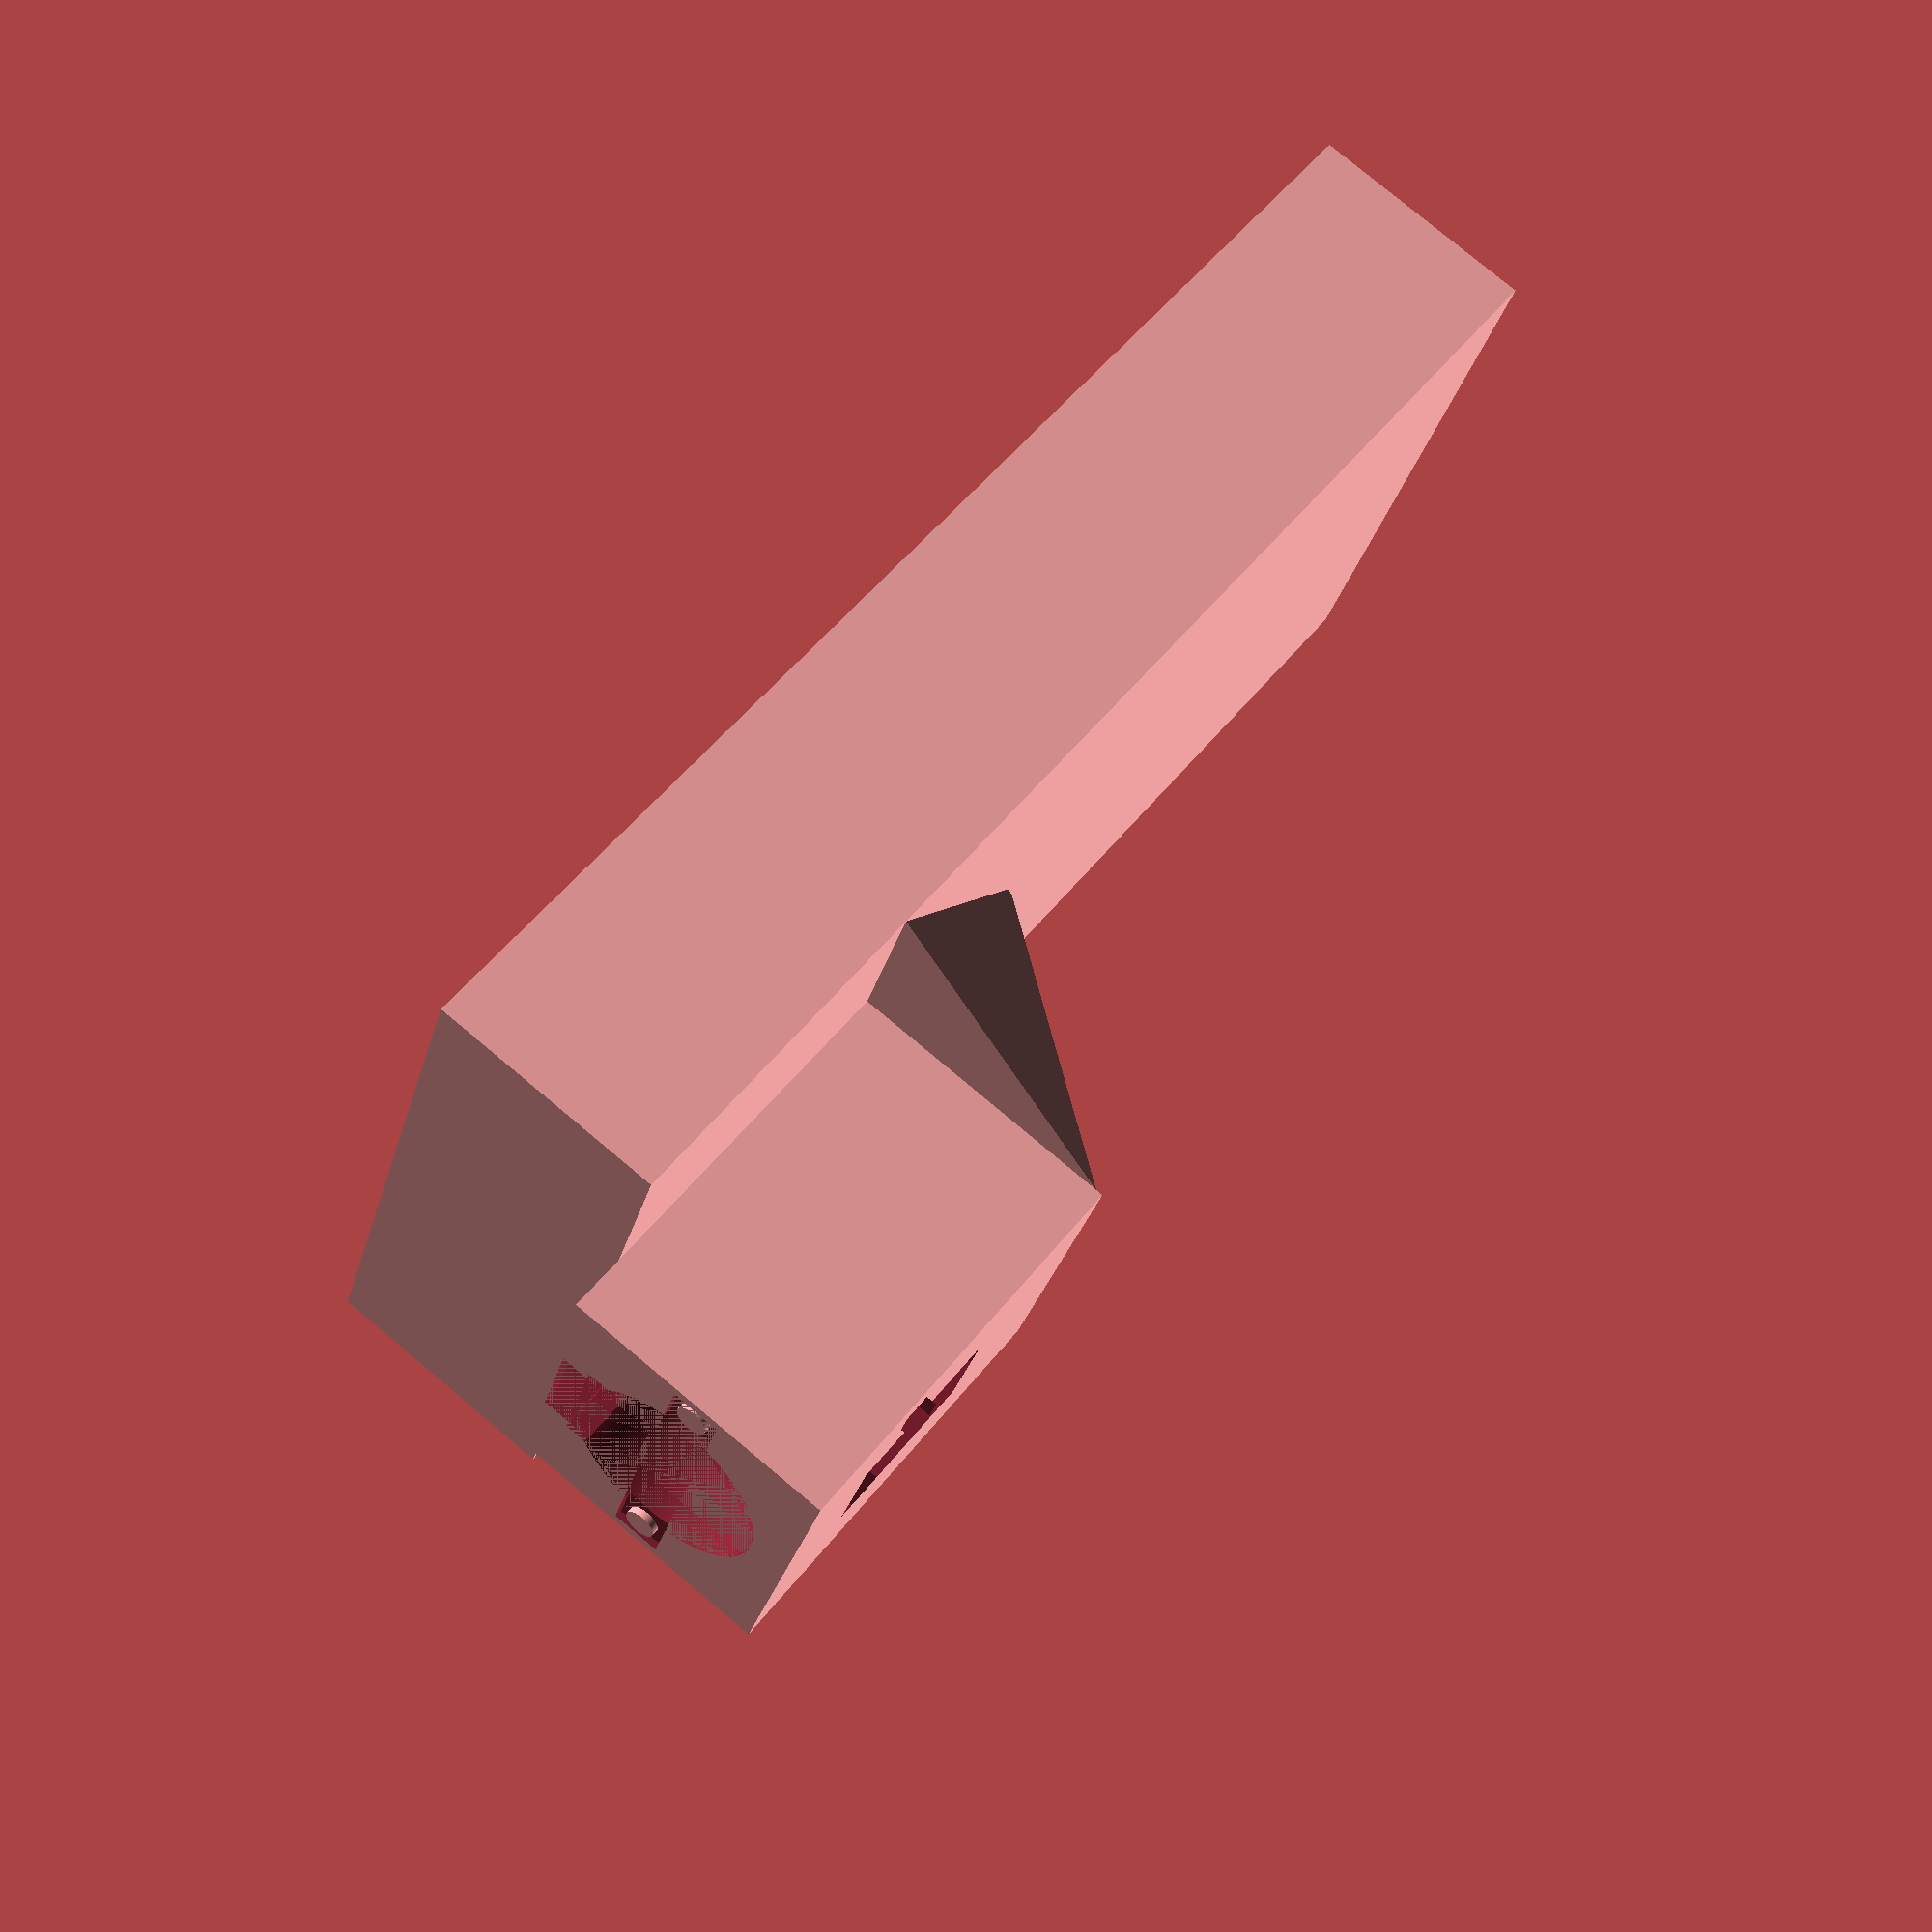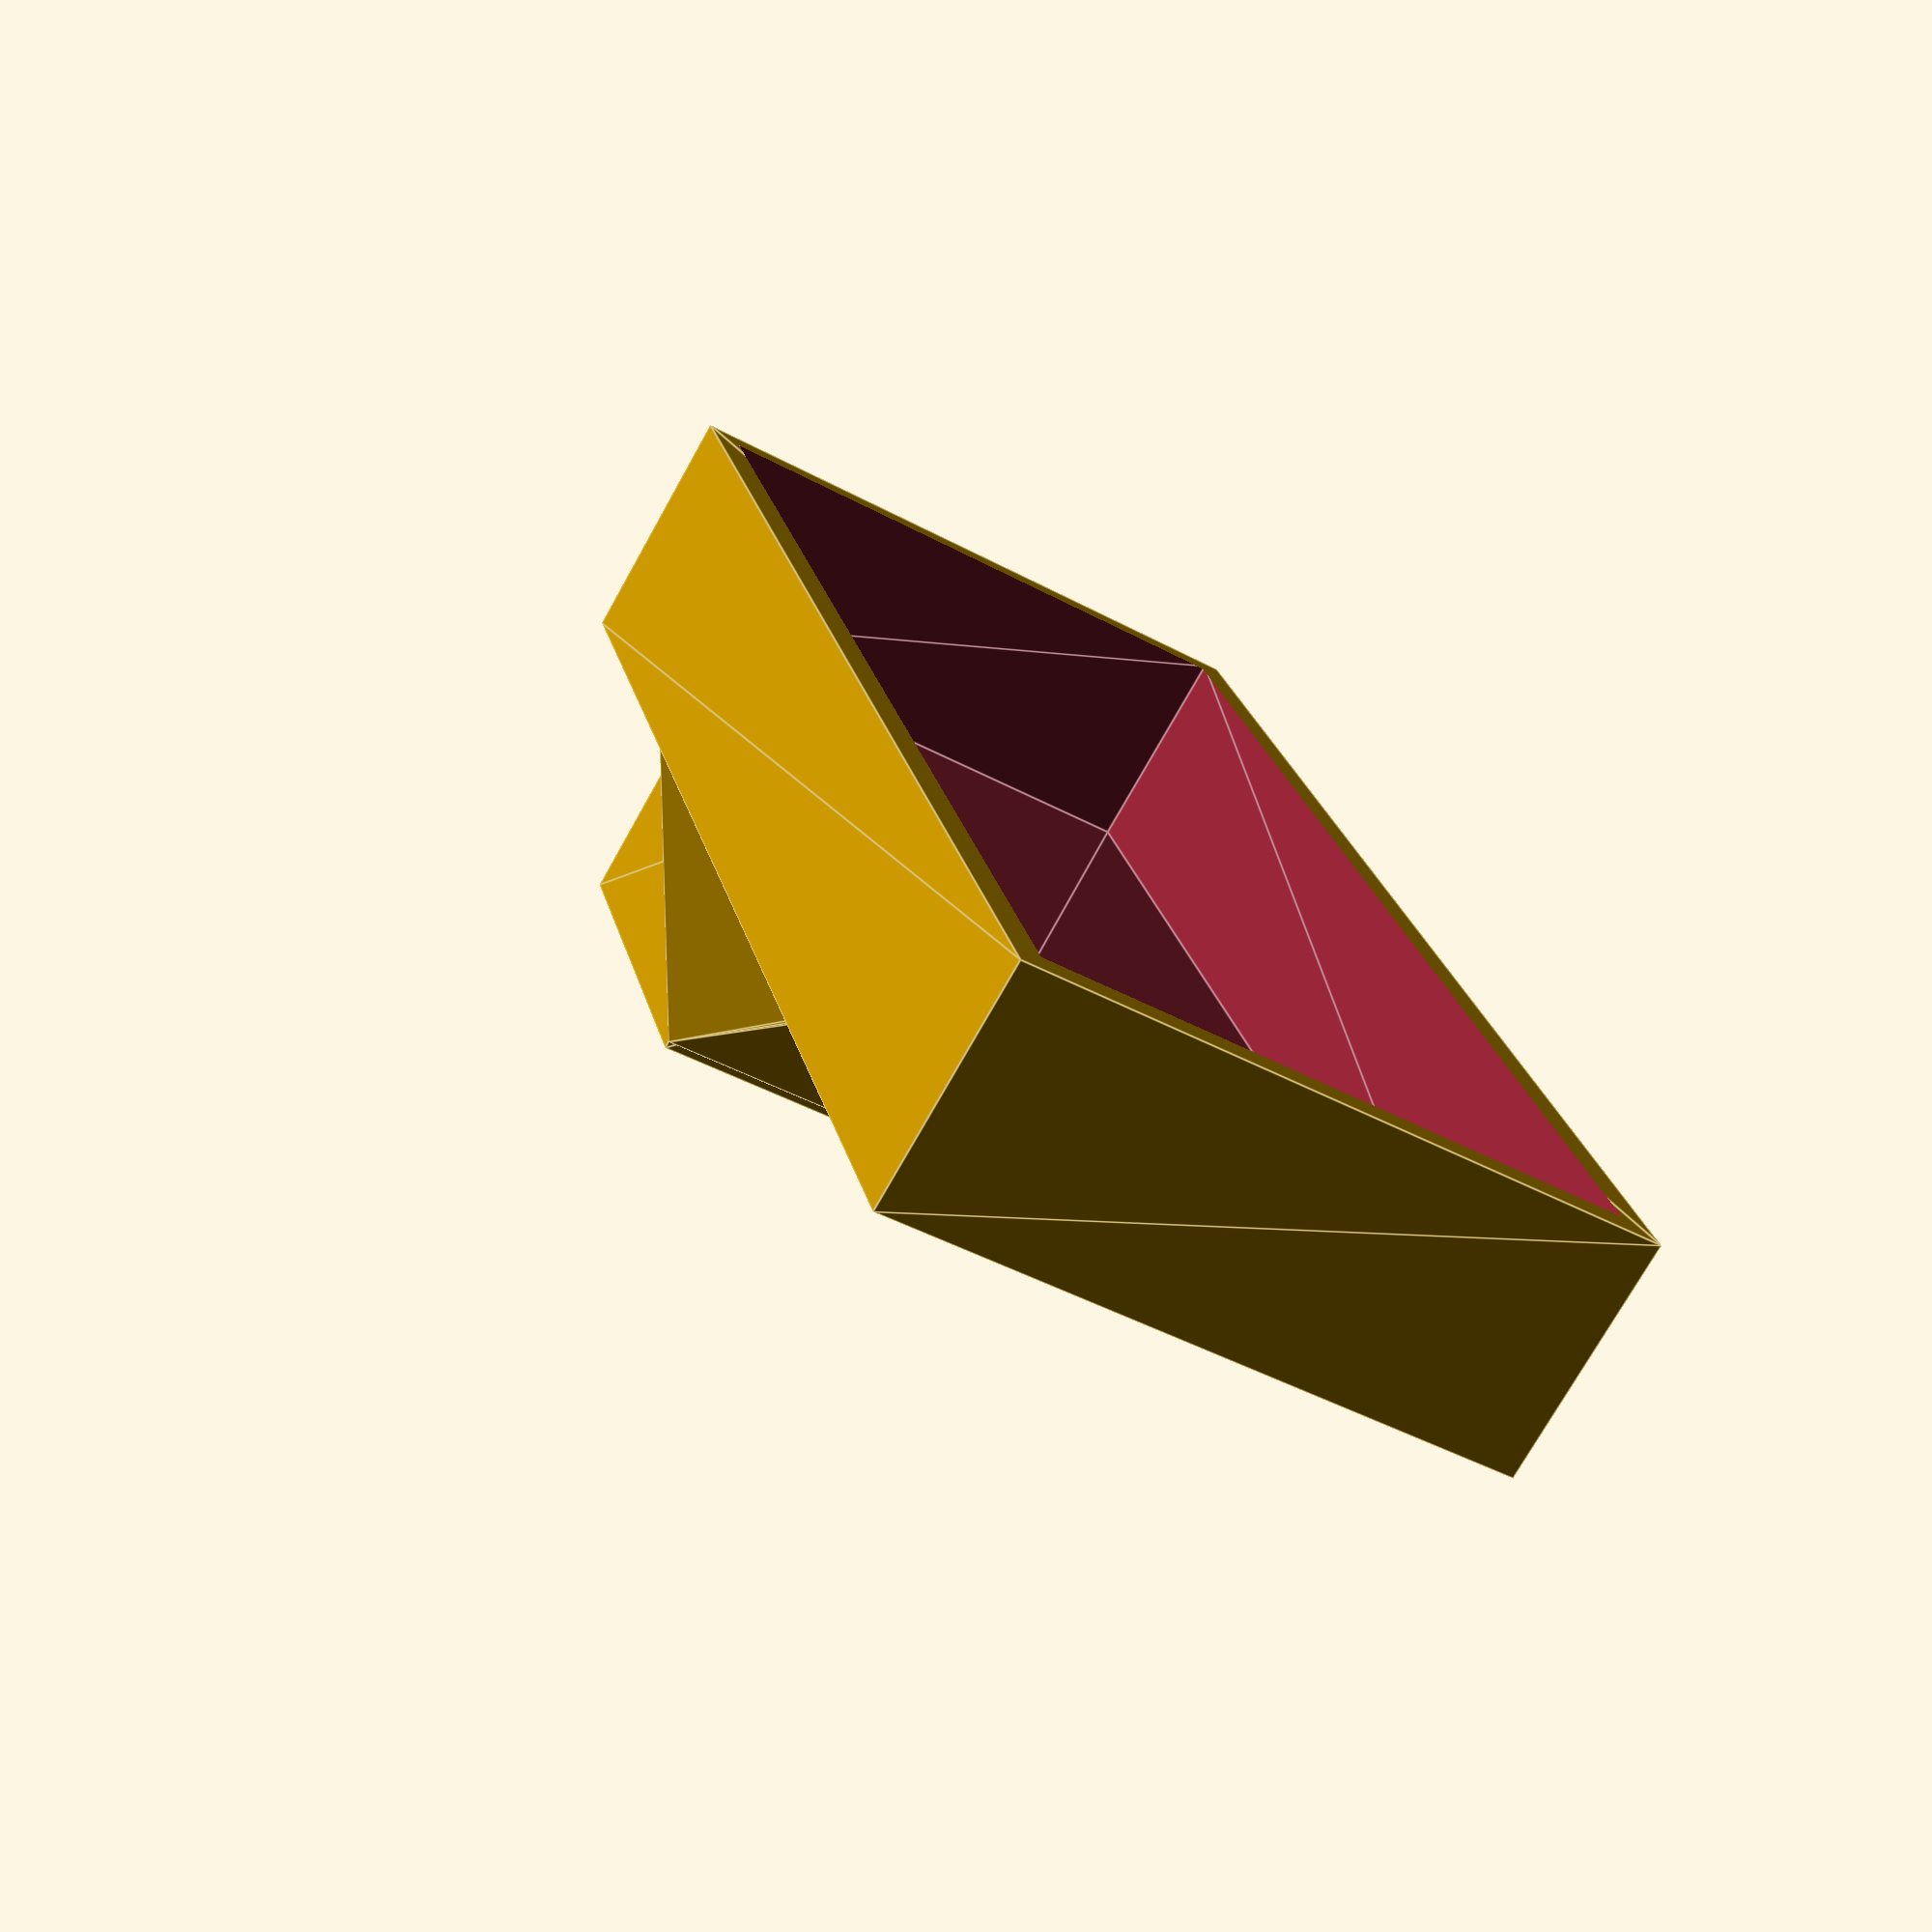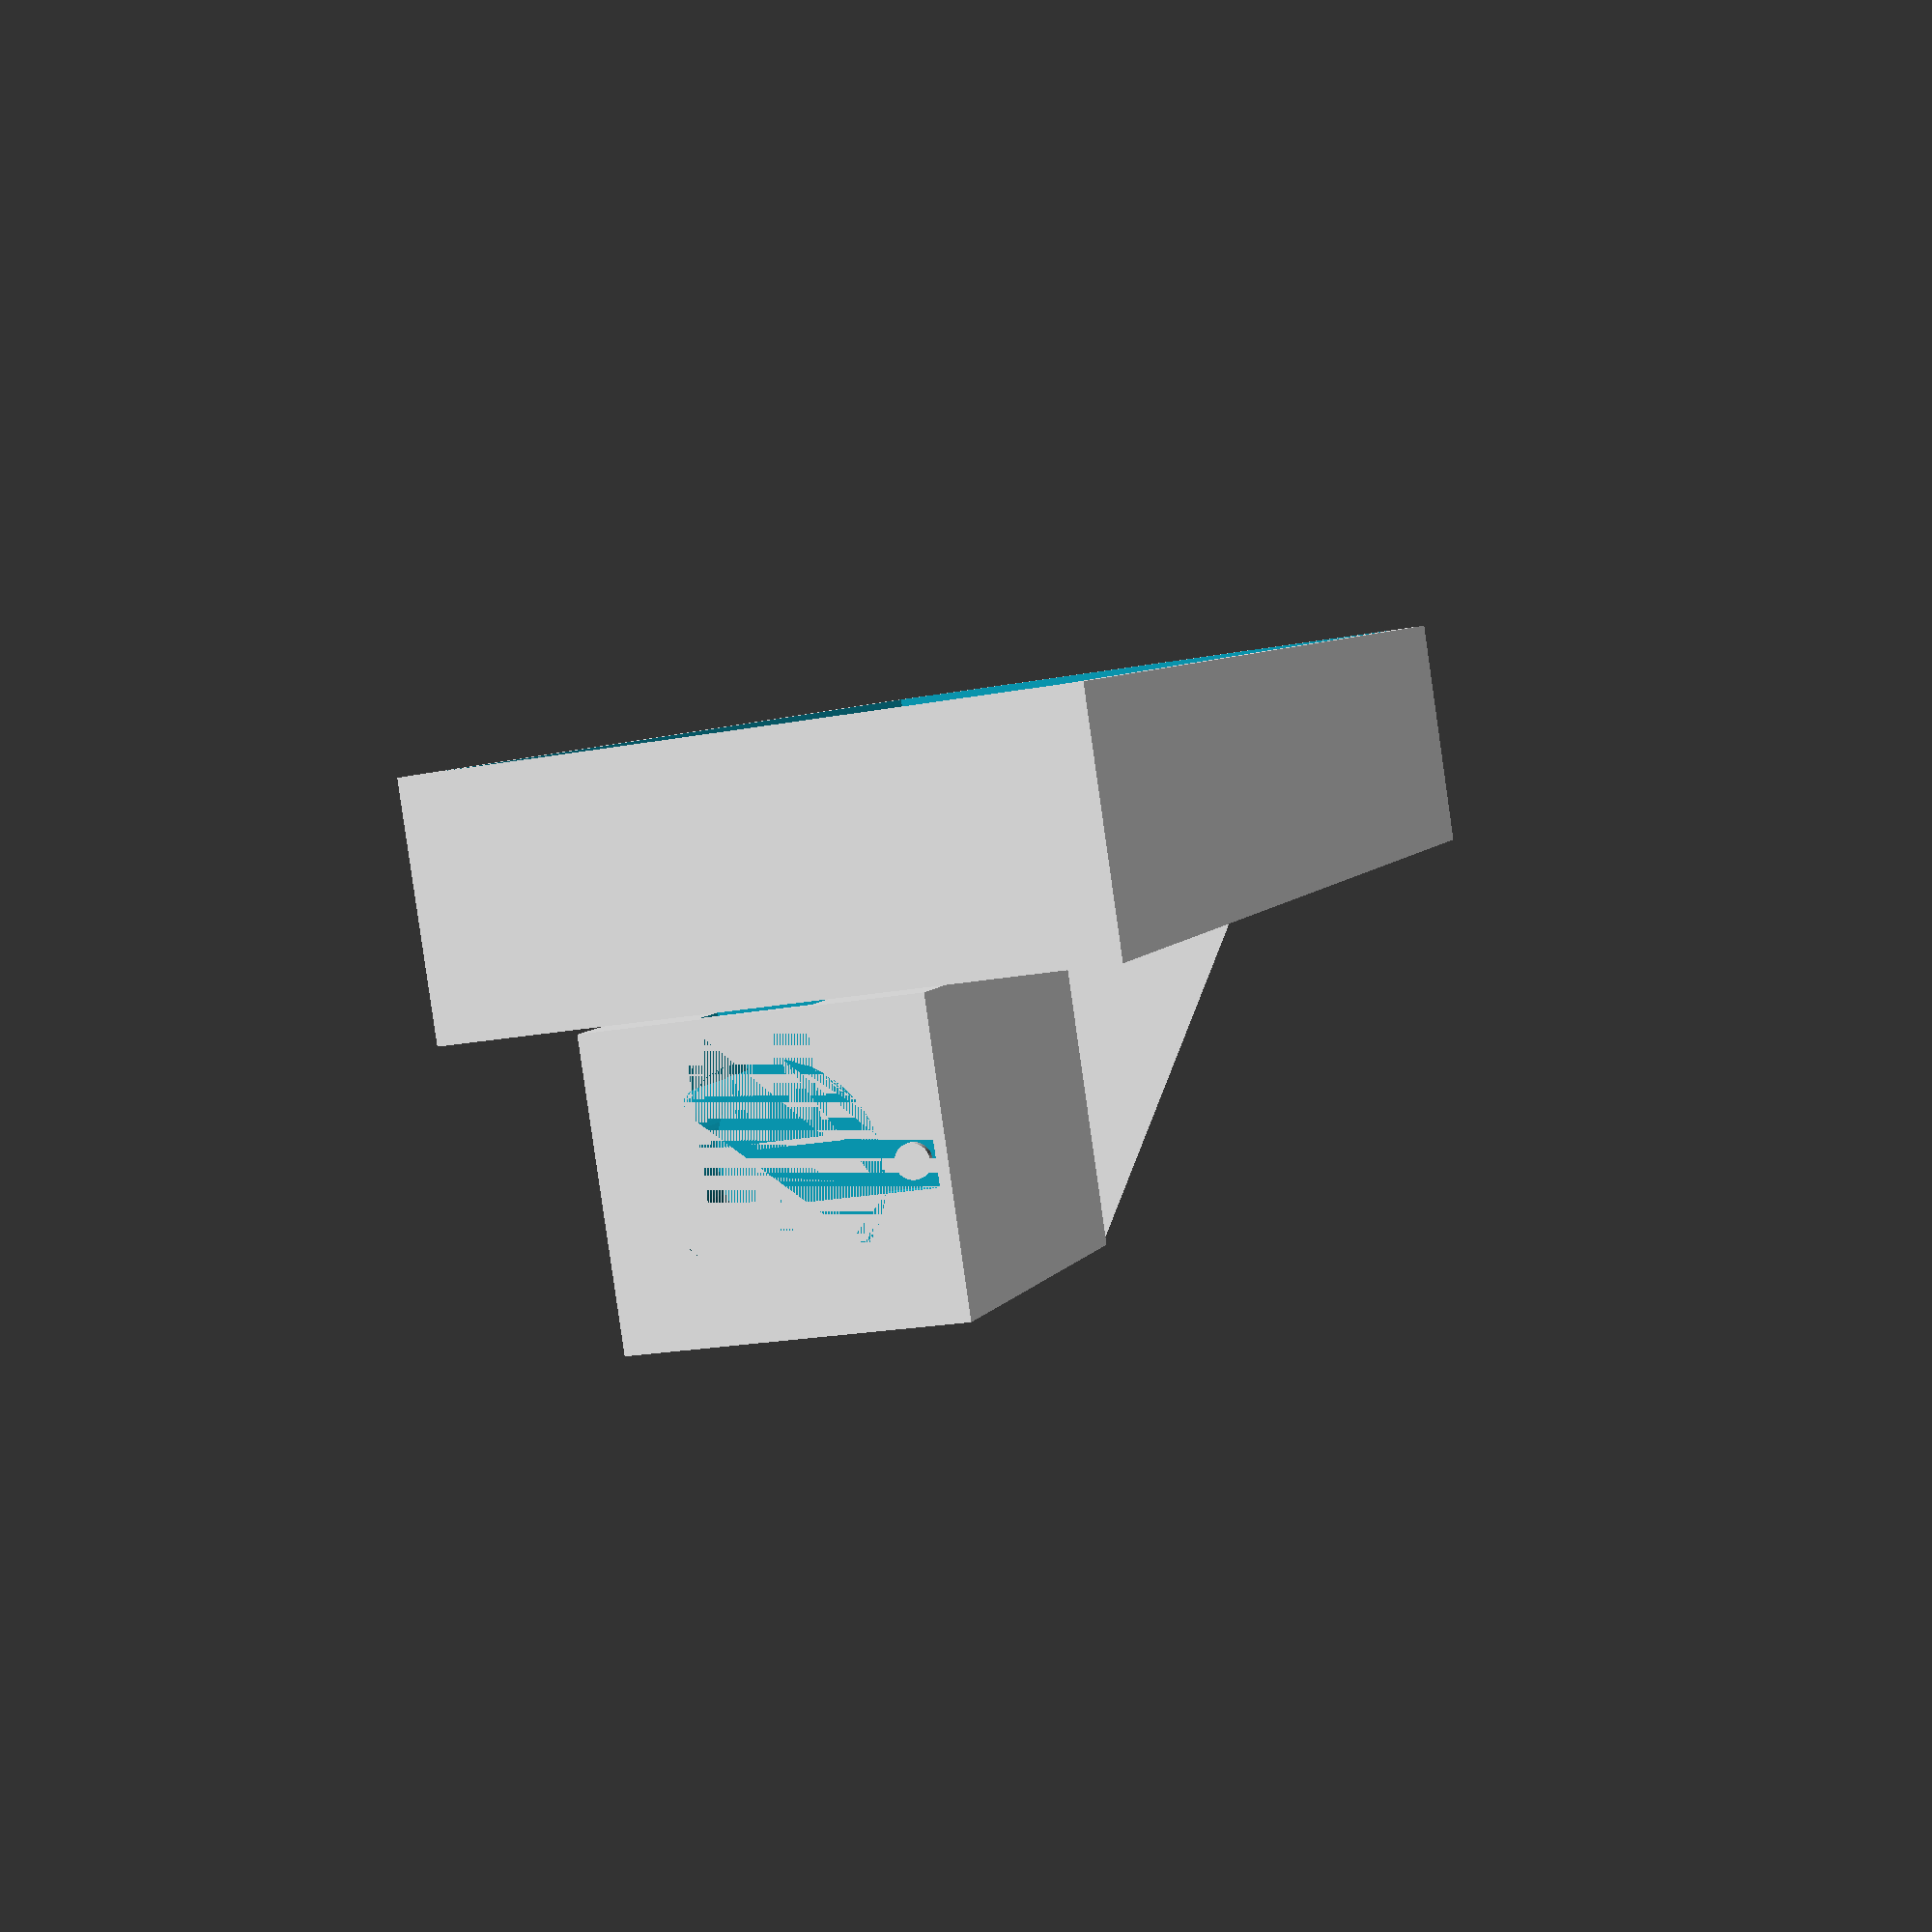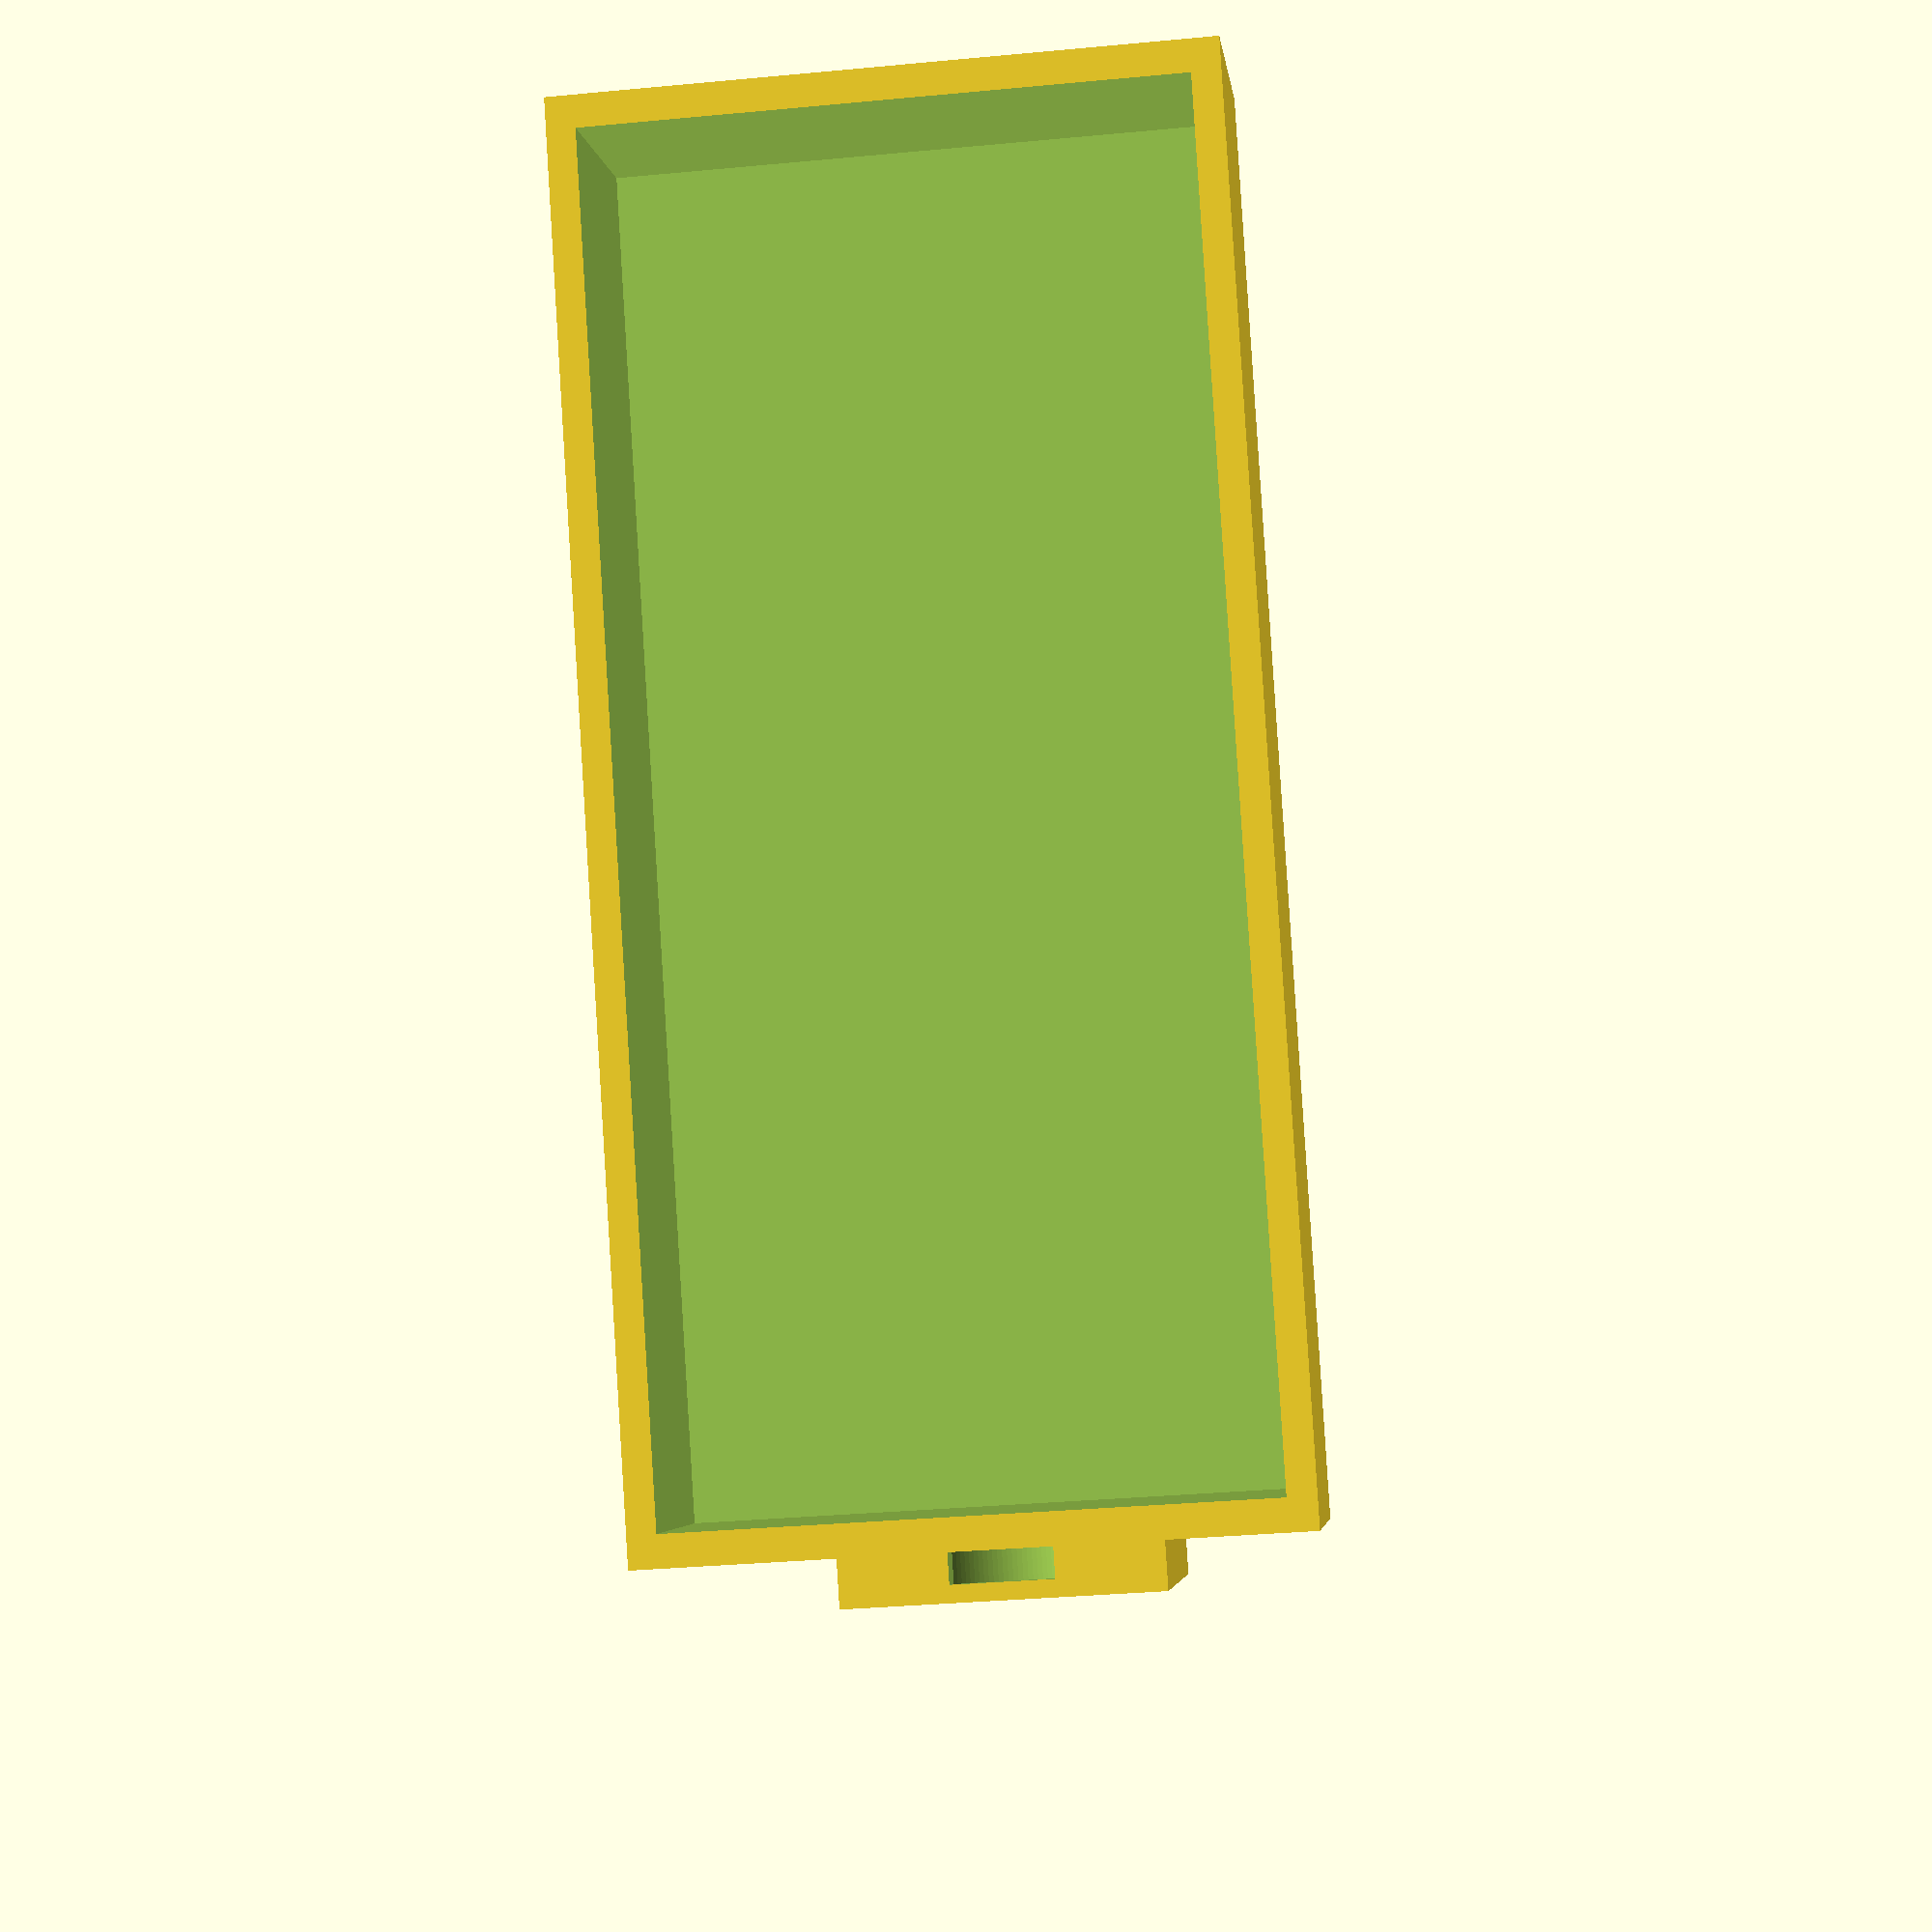
<openscad>
rotate([270.0, 0.0, 0.0])
{
    rotate([0.0, 90.0, 0.0])
    {
        union()
        {
            union()
            {
                difference()
                {
                    translate([0.0, 0.0, -40.0])
                    {
                        linear_extrude(height = 60.0, twist = 0.0, scale = 1.0, slices = 1, center = false)
                        {
                            scale([45.0, 40.0])
                            {
                                M8();
                            }
                        }
                    }
                    union()
                    {
                        linear_extrude(height = 20.0, twist = 0.0, scale = 1.0, slices = 1, center = false)
                        {
                            scale([29.0, 29.0])
                            {
                                M221();
                            }
                        }
                        translate([0.0, 11.5, 0.0])
                        {
                            linear_extrude(height = 20.0, twist = 0.0, scale = 1.0, slices = 1, center = false)
                            {
                                scale([14.5, 14.5])
                                {
                                    M8();
                                }
                            }
                        }
                        translate([0.0, 6.0, 0.0])
                        {
                            linear_extrude(height = 20.0, twist = 0.0, scale = 1.0, slices = 1, center = false)
                            {
                                scale([17.5, 17.5])
                                {
                                    M8();
                                }
                            }
                        }
                        difference()
                        {
                            intersection()
                            {
                                translate([-21.0, 0.0, 0.0])
                                {
                                    translate([0.0, 0.0, 20.0])
                                    {
                                        rotate([0.0, 90.0, 0.0])
                                        {
                                            linear_extrude(height = 42.0, twist = 0.0, scale = 1.0, slices = 1, center = false)
                                            {
                                                scale([7.0, 7.0])
                                                {
                                                    M221();
                                                }
                                            }
                                        }
                                    }
                                }
                                translate([0.0, 0.0, 0.0])
                                {
                                    translate([0.0, 0.0, 19.0])
                                    {
                                        linear_extrude(height = 1.0, twist = 0.0, scale = 1.0, slices = 1, center = false)
                                        {
                                            scale([42.0, 7.0])
                                            {
                                                M8();
                                            }
                                        }
                                    }
                                }
                            }
                            translate([18.0, 0.0, 0.0])
                            {
                                linear_extrude(height = 50.0, twist = 0.0, scale = 1.0, slices = 1, center = false)
                                {
                                    scale([4.5, 4.5])
                                    {
                                        M221();
                                    }
                                }
                            }
                            translate([-18.0, 0.0, 0.0])
                            {
                                linear_extrude(height = 50.0, twist = 0.0, scale = 1.0, slices = 1, center = false)
                                {
                                    scale([4.5, 4.5])
                                    {
                                        M221();
                                    }
                                }
                            }
                        }
                    }
                    translate([0.0, 20.0, 0.0])
                    {
                        translate([0.0, 0.0, 11.5])
                        {
                            linear_extrude(height = 6.0, twist = 0.0, scale = 1.0, slices = 1, center = false)
                            {
                                scale([14.5, 7.0])
                                {
                                    M8();
                                }
                            }
                        }
                    }
                    translate([0.0, -20.0, 0.0])
                    {
                        translate([24.0, 0.0, 0.0])
                        {
                            translate([0.0, 0.0, 0.0])
                            {
                                rotate([0.0, 180.0, 0.0])
                                {
                                    rotate([90.0, 0.0, 0.0])
                                    {
                                        linear_extrude(height = 3.0, twist = 0.0, scale = 1.0, slices = 1, center = true)
                                        {
                                            union()
                                            {
                                                translate([0.0, 0.0])
                                                {
                                                    M117();
                                                }
                                                translate([16.0, 0.0])
                                                {
                                                    M119();
                                                }
                                                translate([32.0, 0.0])
                                                {
                                                    M117();
                                                }
                                            }
                                        }
                                    }
                                }
                            }
                        }
                    }
                }
                difference()
                {
                    translate([0.0, 37.0, 0.0])
                    {
                        translate([0.0, 0.0, -183.5])
                        {
                            linear_extrude(height = 195.0, twist = 0.0, scale = 1.0, slices = 1, center = false)
                            {
                                scale([90.0, 34.0])
                                {
                                    M8();
                                }
                            }
                        }
                    }
                    translate([0.0, 39.5, 0.0])
                    {
                        translate([0.0, 0.0, -179.0])
                        {
                            linear_extrude(height = 186.0, twist = 0.0, scale = 1.0, slices = 1, center = false)
                            {
                                scale([82.0, 30.0])
                                {
                                    M8();
                                }
                            }
                        }
                    }
                }
                translate([0.0, 20.0, 0.0])
                {
                    translate([0.0, 0.0, -80.0])
                    {
                        translate([0.0, 0.0, 20.0])
                        {
                            mirror([0.0, 0.0, 1.0])
                            {
                                linear_extrude(height = 40.0, twist = 0.0, scale = 0.022222222222222223, slices = 1, center = true)
                                {
                                    intersection()
                                    {
                                        scale([90.0, 90.0])
                                        {
                                            M226();
                                        }
                                        M235();
                                    }
                                }
                            }
                        }
                    }
                }
            }
            difference()
            {
                translate([0.0, 37.0, 0.0])
                {
                    translate([0.0, 0.0, -183.5])
                    {
                        linear_extrude(height = 195.0, twist = 0.0, scale = 1.0, slices = 1, center = false)
                        {
                            scale([90.0, 34.0])
                            {
                                M8();
                            }
                        }
                    }
                }
                translate([0.0, 39.5, 0.0])
                {
                    translate([0.0, 0.0, -179.0])
                    {
                        linear_extrude(height = 186.0, twist = 0.0, scale = 1.0, slices = 1, center = false)
                        {
                            scale([82.0, 30.0])
                            {
                                M8();
                            }
                        }
                    }
                }
            }
        }
    }
}

module M226()
{
    polygon
    (
        points =
        [
            [0.5, 0.0], 
            [0.25000000000000006, 0.4330127018922193], 
            [-0.2499999999999999, 0.43301270189221935], 
            [-0.5, 6.123233995736766E-17], 
            [-0.2500000000000002, -0.4330127018922192], 
            [0.24999999999999967, -0.4330127018922195]
        ],
        paths =
        [
            [0, 1, 2, 3, 4, 5]
        ]
    );
}

module M117()
{
    scale([2.1333333333333333, 2.0])
    {
        text
        (
            text = ".",
            size = 10.0,
            font = "Consolas:style=Regular",
            halign = "left",
            valign = "baseline",
            spacing = 1.0,
            direction = "ltr",
            language = "en",
            script = "latin",
            $fn = 64
        );
    }
}

module M119()
{
    scale([2.1333333333333333, 2.0])
    {
        text
        (
            text = "͜",
            size = 10.0,
            font = "Consolas:style=Regular",
            halign = "left",
            valign = "baseline",
            spacing = 1.0,
            direction = "ltr",
            language = "en",
            script = "latin",
            $fn = 64
        );
    }
}

module M8()
{
    polygon
    (
        points =
        [
            [-0.5, -0.5], 
            [0.5, -0.5], 
            [0.5, 0.5], 
            [-0.5, 0.5]
        ],
        paths =
        [
            [0, 1, 2, 3]
        ]
    );
}

module M235()
{
    polygon
    (
        points =
        [
            [0.0, 0.0], 
            [-90.0, 1.1021821192326179E-14], 
            [-83.14915792601582, -34.44150891285807], 
            [-63.639610306789294, -63.63961030678927], 
            [-34.44150891285813, -83.14915792601579], 
            [-1.6532731788489267E-14, -90.0], 
            [34.4415089128581, -83.1491579260158], 
            [63.63961030678926, -63.639610306789294], 
            [83.14915792601579, -34.44150891285813], 
            [90.0, -2.2043642384652358E-14]
        ],
        paths =
        [
            [0, 1, 2, 3, 4, 5, 6, 7, 8, 9]
        ]
    );
}

module M221()
{
    polygon
    (
        points =
        [
            [0.5, 0.0], 
            [0.4993977281025862, 0.024533837163709007], 
            [0.49759236333609846, 0.0490085701647803], 
            [0.4945882549823905, 0.07336523722768087], 
            [0.4903926402016152, 0.09754516100806412], 
            [0.485015626597272, 0.12149008995163194], 
            [0.4784701678661044, 0.14514233862723117], 
            [0.4707720325915104, 0.16844492669611003], 
            [0.46193976625564337, 0.1913417161825449], 
            [0.45199464656172167, 0.21377754671514104], 
            [0.4409606321741775, 0.23569836841299882], 
            [0.42886430500013606, 0.25705137209661083], 
            [0.4157348061512726, 0.2777851165098011], 
            [0.40160376574032247, 0.2978496522462167], 
            [0.3865052266813685, 0.31719664208182274], 
            [0.37047556267747955, 0.33577947742350917], 
            [0.3535533905932738, 0.35355339059327373], 
            [0.33577947742350917, 0.37047556267747955], 
            [0.31719664208182274, 0.3865052266813685], 
            [0.29784965224621673, 0.4016037657403224], 
            [0.27778511650980114, 0.4157348061512726], 
            [0.25705137209661083, 0.42886430500013606], 
            [0.2356983684129989, 0.44096063217417747], 
            [0.2137775467151411, 0.45199464656172167], 
            [0.19134171618254492, 0.46193976625564337], 
            [0.16844492669611003, 0.4707720325915104], 
            [0.14514233862723117, 0.47847016786610447], 
            [0.12149008995163199, 0.485015626597272], 
            [0.09754516100806417, 0.4903926402016152], 
            [0.07336523722768087, 0.4945882549823905], 
            [0.049008570164780385, 0.4975923633360984], 
            [0.024533837163709063, 0.4993977281025862], 
            [3.061616997868383E-17, 0.5], 
            [-0.024533837163709004, 0.4993977281025862], 
            [-0.04900857016478032, 0.49759236333609846], 
            [-0.07336523722768082, 0.4945882549823905], 
            [-0.0975451610080641, 0.4903926402016152], 
            [-0.12149008995163194, 0.485015626597272], 
            [-0.14514233862723108, 0.47847016786610447], 
            [-0.16844492669610997, 0.4707720325915104], 
            [-0.19134171618254486, 0.46193976625564337], 
            [-0.21377754671514093, 0.4519946465617217], 
            [-0.23569836841299885, 0.4409606321741775], 
            [-0.25705137209661083, 0.42886430500013606], 
            [-0.277785116509801, 0.41573480615127273], 
            [-0.2978496522462167, 0.40160376574032247], 
            [-0.3171966420818227, 0.38650522668136855], 
            [-0.3357794774235092, 0.3704755626774795], 
            [-0.35355339059327373, 0.3535533905932738], 
            [-0.37047556267747944, 0.3357794774235093], 
            [-0.3865052266813685, 0.31719664208182274], 
            [-0.4016037657403224, 0.29784965224621673], 
            [-0.4157348061512727, 0.2777851165098011], 
            [-0.428864305000136, 0.2570513720966109], 
            [-0.44096063217417747, 0.23569836841299893], 
            [-0.45199464656172167, 0.21377754671514101], 
            [-0.46193976625564337, 0.19134171618254495], 
            [-0.47077203259151035, 0.16844492669611016], 
            [-0.4784701678661044, 0.1451423386272312], 
            [-0.485015626597272, 0.12149008995163203], 
            [-0.4903926402016152, 0.0975451610080643], 
            [-0.4945882549823905, 0.0733652372276809], 
            [-0.4975923633360984, 0.04900857016478041], 
            [-0.4993977281025862, 0.024533837163708983], 
            [-0.5, 6.123233995736766E-17], 
            [-0.4993977281025862, -0.024533837163708862], 
            [-0.49759236333609846, -0.049008570164780295], 
            [-0.4945882549823905, -0.07336523722768079], 
            [-0.4903926402016152, -0.09754516100806418], 
            [-0.485015626597272, -0.12149008995163191], 
            [-0.47847016786610447, -0.14514233862723105], 
            [-0.4707720325915104, -0.16844492669611005], 
            [-0.4619397662556434, -0.19134171618254484], 
            [-0.4519946465617217, -0.2137775467151409], 
            [-0.4409606321741775, -0.23569836841299882], 
            [-0.42886430500013606, -0.2570513720966108], 
            [-0.41573480615127273, -0.277785116509801], 
            [-0.40160376574032247, -0.2978496522462166], 
            [-0.38650522668136855, -0.31719664208182263], 
            [-0.37047556267747955, -0.3357794774235092], 
            [-0.35355339059327384, -0.35355339059327373], 
            [-0.33577947742350933, -0.37047556267747944], 
            [-0.31719664208182297, -0.38650522668136833], 
            [-0.29784965224621657, -0.4016037657403225], 
            [-0.2777851165098011, -0.4157348061512726], 
            [-0.2570513720966109, -0.428864305000136], 
            [-0.23569836841299893, -0.44096063217417747], 
            [-0.21377754671514124, -0.45199464656172156], 
            [-0.19134171618254517, -0.46193976625564326], 
            [-0.16844492669610997, -0.4707720325915104], 
            [-0.14514233862723122, -0.4784701678661044], 
            [-0.12149008995163206, -0.485015626597272], 
            [-0.09754516100806433, -0.49039264020161516], 
            [-0.07336523722768115, -0.49458825498239045], 
            [-0.049008570164780225, -0.49759236333609846], 
            [-0.024533837163709014, -0.4993977281025862], 
            [-9.184850993605148E-17, -0.5], 
            [0.02453383716370883, -0.4993977281025862], 
            [0.049008570164780045, -0.49759236333609846], 
            [0.07336523722768097, -0.49458825498239045], 
            [0.09754516100806415, -0.4903926402016152], 
            [0.12149008995163188, -0.485015626597272], 
            [0.14514233862723103, -0.47847016786610447], 
            [0.1684449266961098, -0.47077203259151046], 
            [0.191341716182545, -0.4619397662556433], 
            [0.21377754671514107, -0.45199464656172167], 
            [0.2356983684129988, -0.4409606321741775], 
            [0.2570513720966108, -0.4288643050001361], 
            [0.2777851165098009, -0.41573480615127273], 
            [0.29784965224621646, -0.40160376574032264], 
            [0.3171966420818228, -0.38650522668136844], 
            [0.33577947742350917, -0.37047556267747955], 
            [0.3535533905932737, -0.35355339059327384], 
            [0.37047556267747944, -0.33577947742350933], 
            [0.38650522668136833, -0.31719664208182297], 
            [0.4016037657403225, -0.2978496522462166], 
            [0.4157348061512726, -0.2777851165098011], 
            [0.428864305000136, -0.25705137209661094], 
            [0.4409606321741774, -0.23569836841299896], 
            [0.45199464656172156, -0.21377754671514126], 
            [0.46193976625564326, -0.1913417161825452], 
            [0.4707720325915104, -0.16844492669611], 
            [0.4784701678661044, -0.14514233862723125], 
            [0.485015626597272, -0.12149008995163209], 
            [0.49039264020161516, -0.09754516100806436], 
            [0.49458825498239045, -0.0733652372276812], 
            [0.49759236333609846, -0.04900857016478025], 
            [0.4993977281025862, -0.024533837163709046]
        ],
        paths =
        [
            [0, 1, 2, 3, 4, 5, 6, 7, 8, 9, 10, 11, 12, 13, 14, 15, 16, 17, 18, 19, 20, 21, 22, 23, 24, 25, 26, 27, 28, 29, 30, 31, 32, 33, 34, 35, 36, 37, 38, 39, 40, 41, 42, 43, 44, 45, 46, 47, 48, 49, 50, 51, 52, 53, 54, 55, 56, 57, 58, 59, 60, 61, 62, 63, 64, 65, 66, 67, 68, 69, 70, 71, 72, 73, 74, 75, 76, 77, 78, 79, 80, 81, 82, 83, 84, 85, 86, 87, 88, 89, 90, 91, 92, 93, 94, 95, 96, 97, 98, 99, 100, 101, 102, 103, 104, 105, 106, 107, 108, 109, 110, 111, 112, 113, 114, 115, 116, 117, 118, 119, 120, 121, 122, 123, 124, 125, 126, 127]
        ]
    );
}

</openscad>
<views>
elev=101.2 azim=21.6 roll=230.1 proj=p view=wireframe
elev=252.9 azim=104.8 roll=29.1 proj=p view=edges
elev=86.5 azim=72.5 roll=188.1 proj=p view=solid
elev=3.8 azim=93.6 roll=186.5 proj=p view=wireframe
</views>
